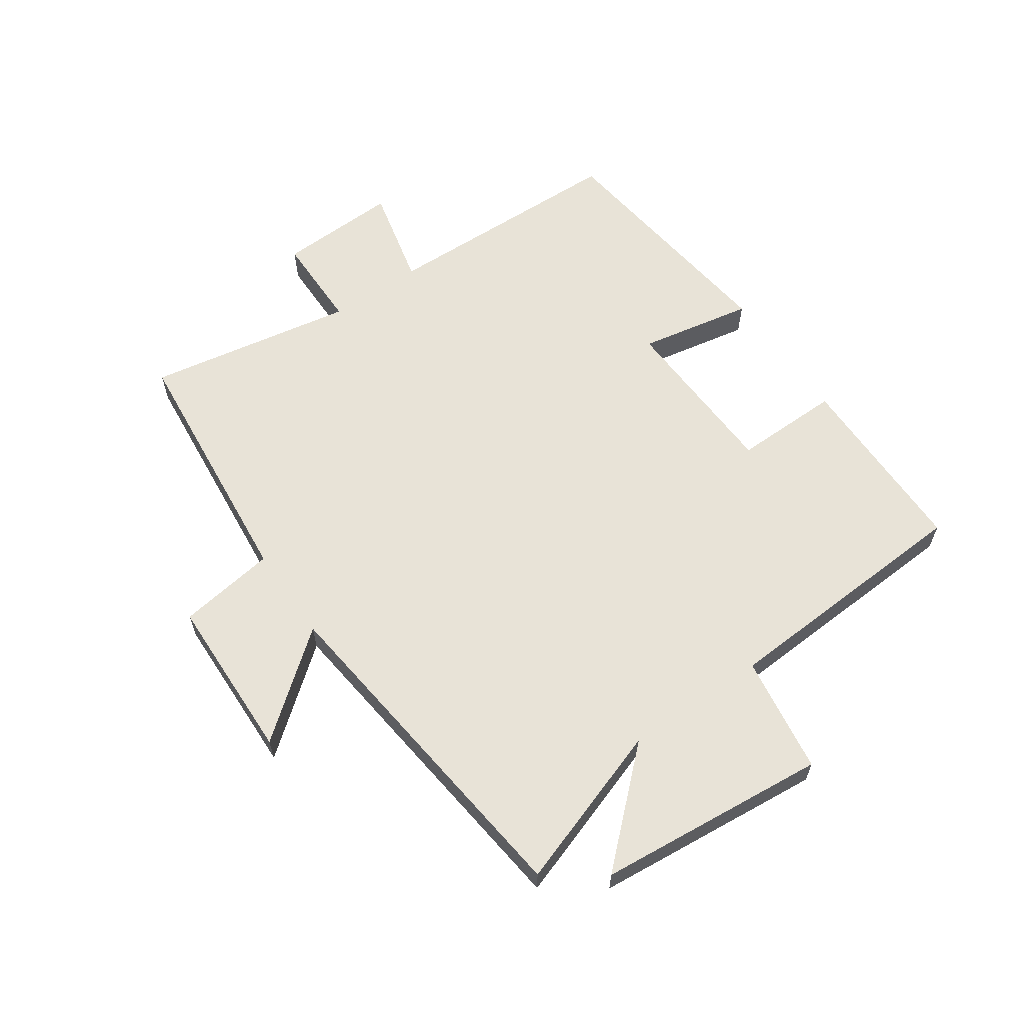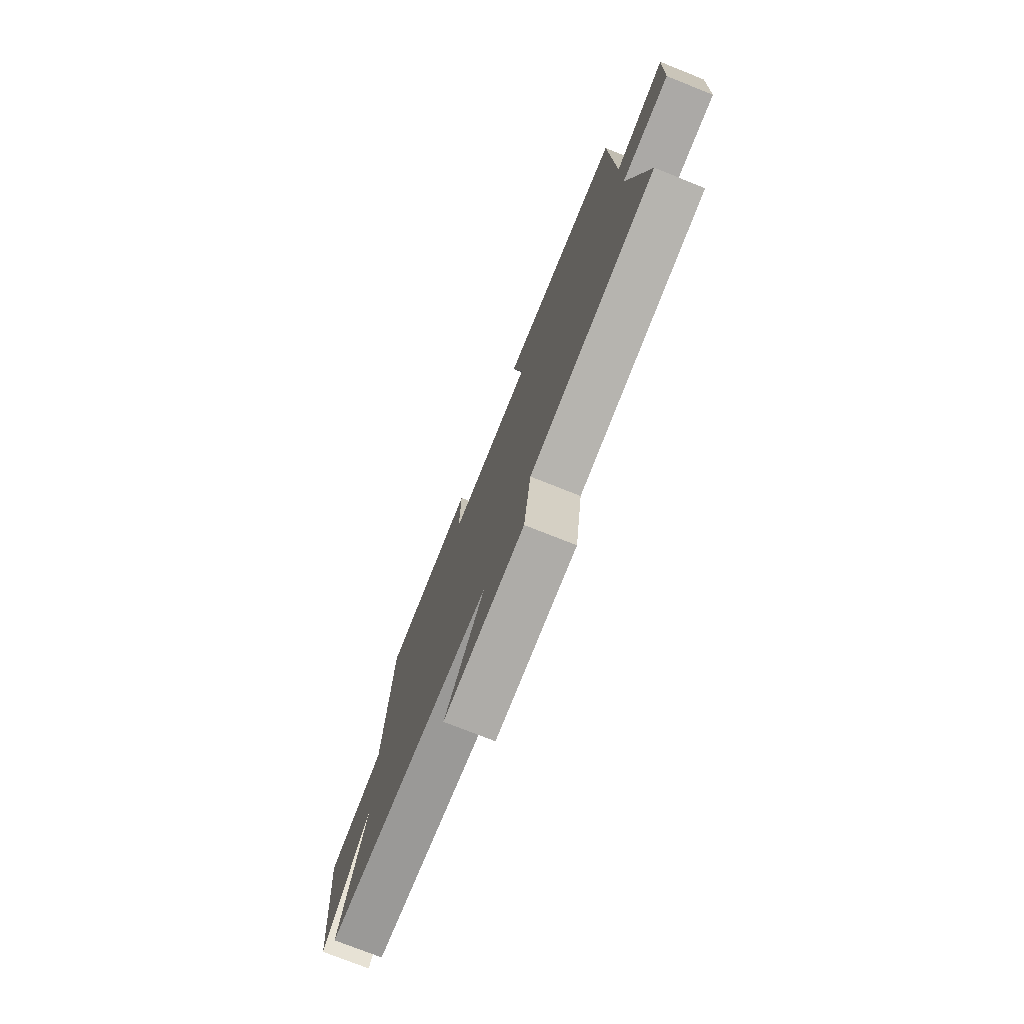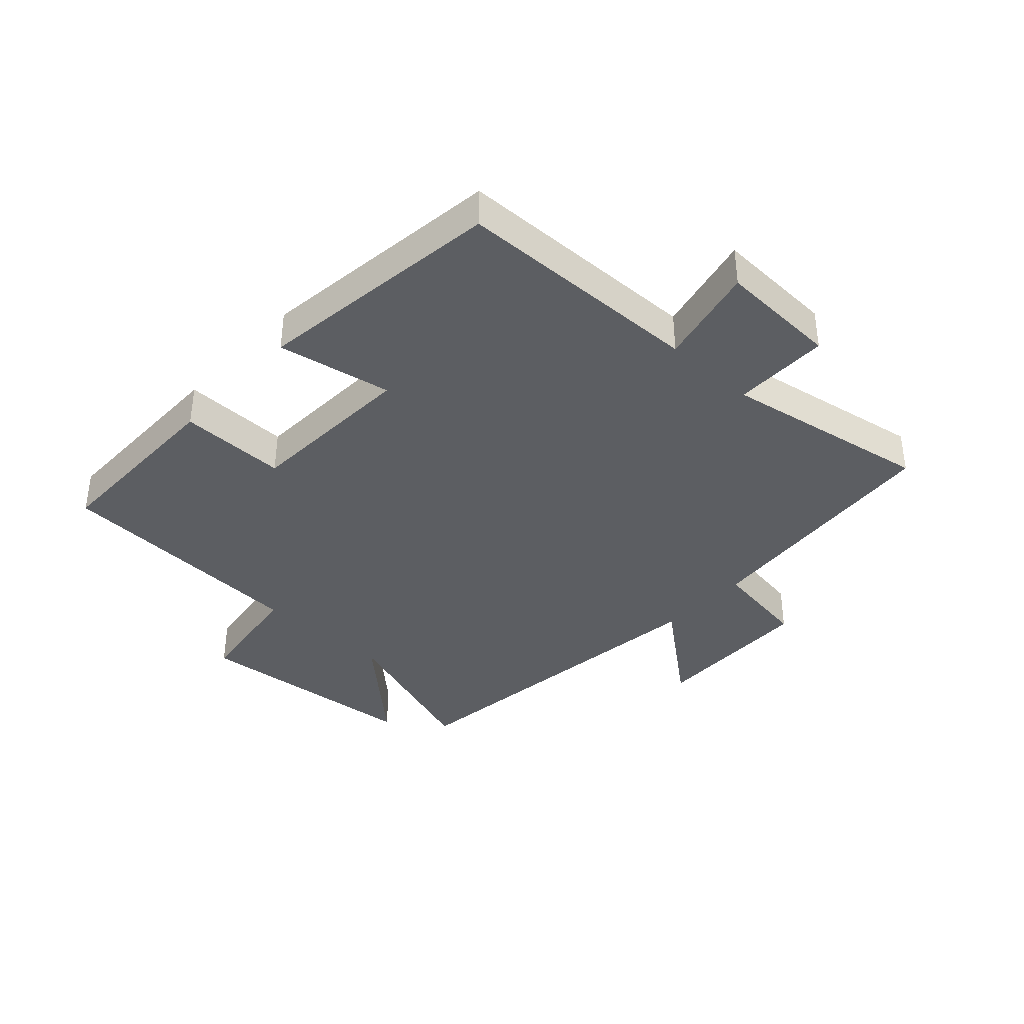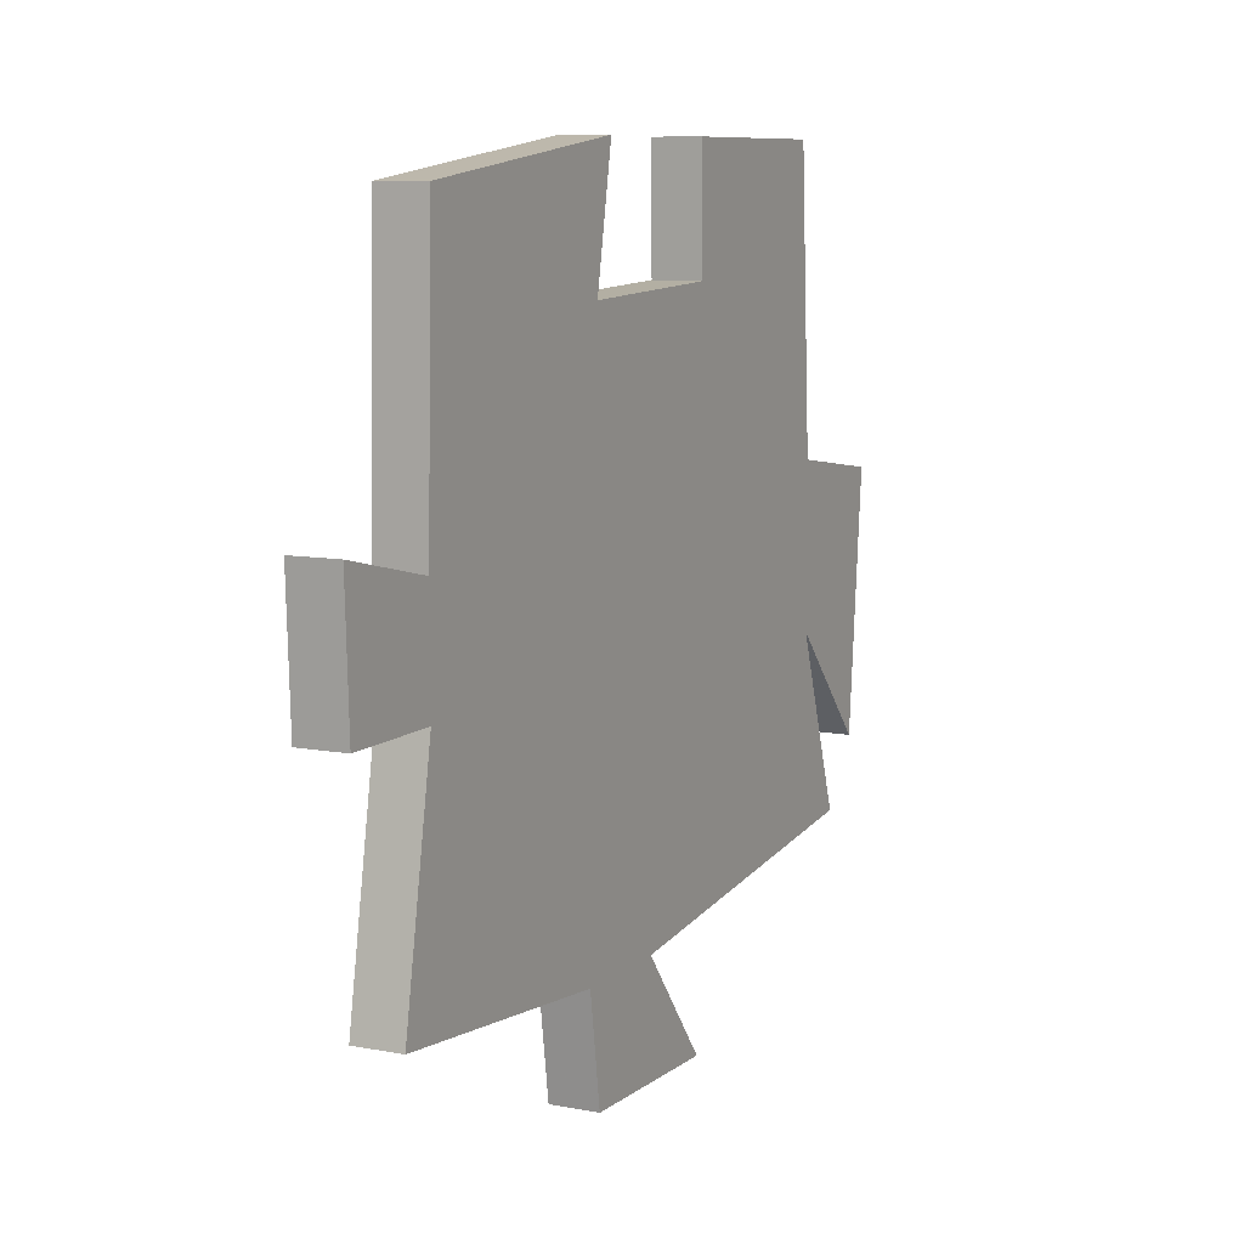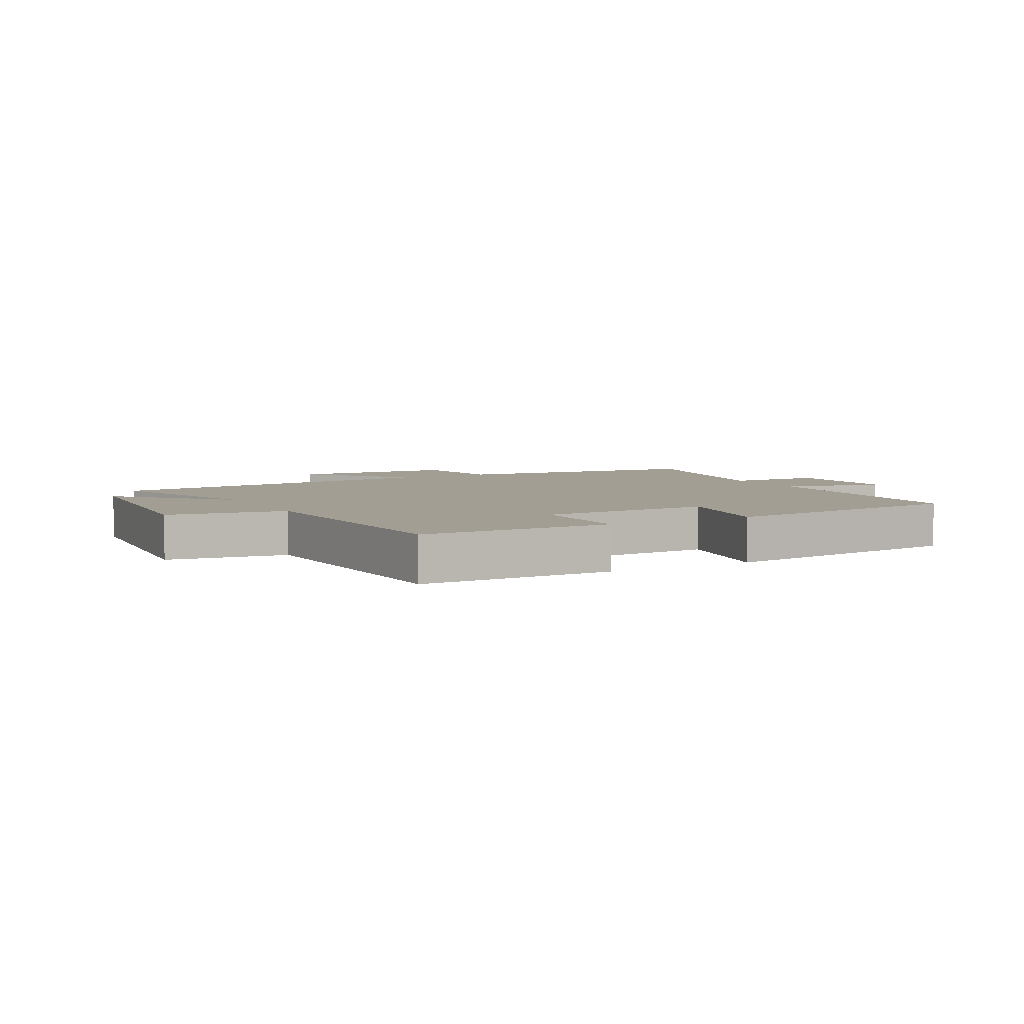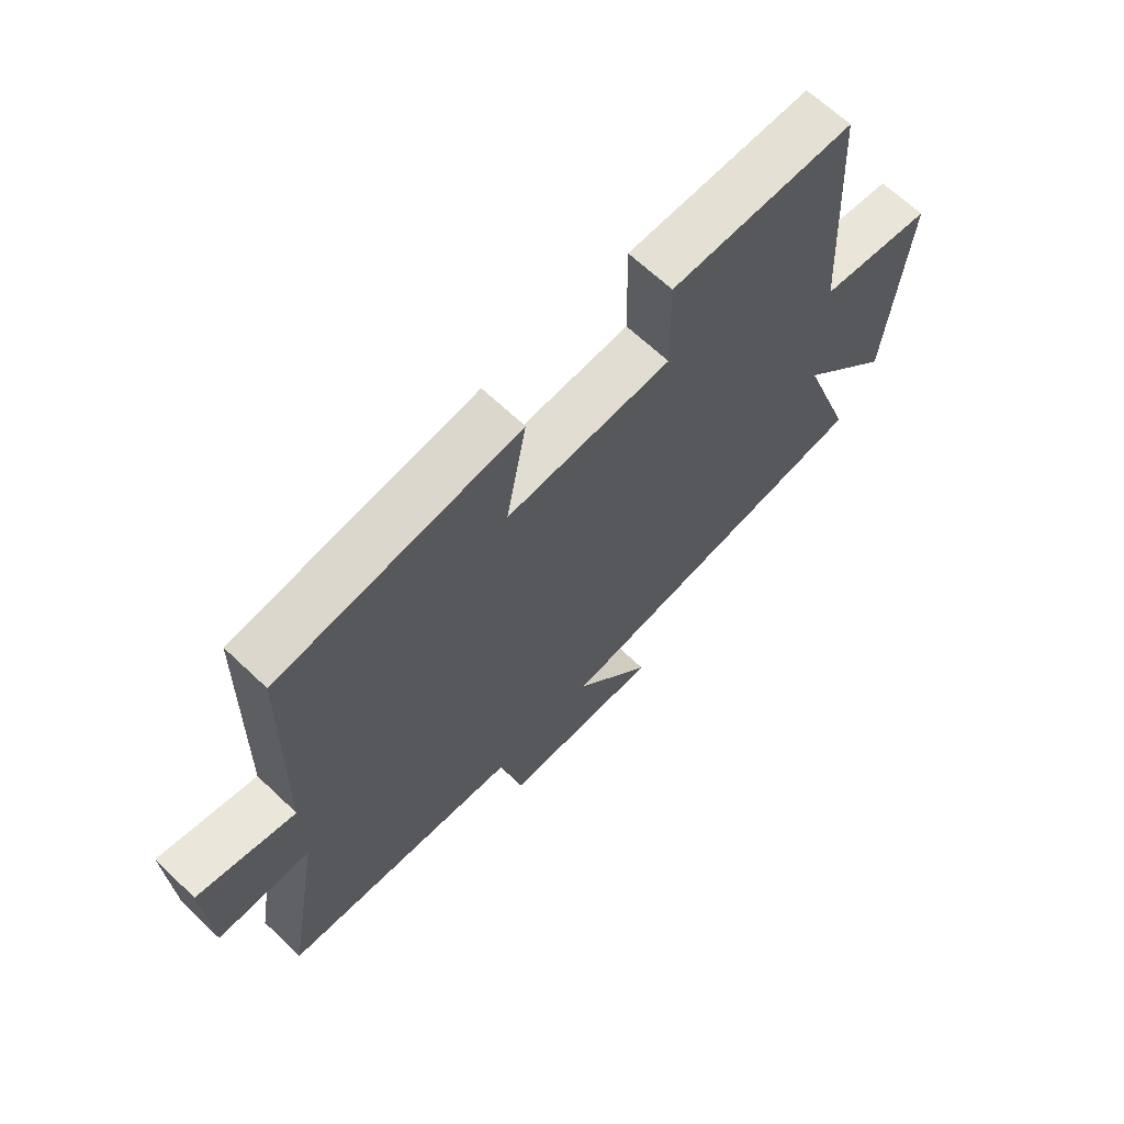
<metadata>
{"format":"obj","ext":"obj","renderer":"f3d","projection":"perspective","resolution":1024,"background":"white","views":[{"elev":61.6,"azim":-124.5,"up":"+Y"},{"elev":-75.6,"azim":68.3,"up":"+Z"},{"elev":-37.9,"azim":47.3,"up":"+Y"},{"elev":9.1,"azim":116.9,"up":"+Z"},{"elev":5.2,"azim":-28.2,"up":"+Y"},{"elev":65.9,"azim":133.6,"up":"+Z"}]}
</metadata>
<code>
v -0.475 0.07 0.499
v -0.162 0.07 0.5
v -0.165 0.07 0.324
v 0.117 0.07 0.312
v 0.082 0.07 0.5
v 0.491 0.07 0.449
v 0.5 0.07 0.041
v 0.666 0.07 0.079
v 0.658 0.07 -0.119
v 0.5 0.07 -0.119
v 0.56 0.07 -0.461
v 0.138 0.07 -0.5
v 0.114 0.07 -0.661
v -0.158 0.07 -0.667
v -0.024 0.07 -0.5
v -0.593 0.07 -0.432
v -0.5 0.07 -0.164
v -0.66 0.07 -0.336
v -0.694 0.07 0.044
v -0.5 0.07 0.072
v -0.475 0 0.499
v -0.162 0 0.5
v -0.165 0 0.324
v 0.117 0 0.312
v 0.082 0 0.5
v 0.491 0 0.449
v 0.5 0 0.041
v 0.666 0 0.079
v 0.658 0 -0.119
v 0.5 0 -0.119
v 0.56 0 -0.461
v 0.138 0 -0.5
v 0.114 0 -0.661
v -0.158 0 -0.667
v -0.024 0 -0.5
v -0.593 0 -0.432
v -0.5 0 -0.164
v -0.66 0 -0.336
v -0.694 0 0.044
v -0.5 0 0.072
f 17 18 19 20
f 17 20 1 2
f 15 16 17
f 12 13 14 15
f 10 11 12 15
f 10 15 17
f 7 8 9 10
f 4 5 6 7
f 3 4 7 10
f 17 2 3
f 3 10 17
f 40 39 38 37
f 22 21 40 37
f 37 36 35
f 35 34 33 32
f 35 32 31 30
f 37 35 30
f 30 29 28 27
f 27 26 25 24
f 30 27 24 23
f 23 22 37
f 37 30 23
f 1 21 22 2
f 2 22 23 3
f 3 23 24 4
f 4 24 25 5
f 5 25 26 6
f 6 26 27 7
f 7 27 28 8
f 8 28 29 9
f 9 29 30 10
f 10 30 31 11
f 11 31 32 12
f 12 32 33 13
f 13 33 34 14
f 14 34 35 15
f 15 35 36 16
f 16 36 37 17
f 17 37 38 18
f 18 38 39 19
f 19 39 40 20
f 20 40 21 1

</code>
